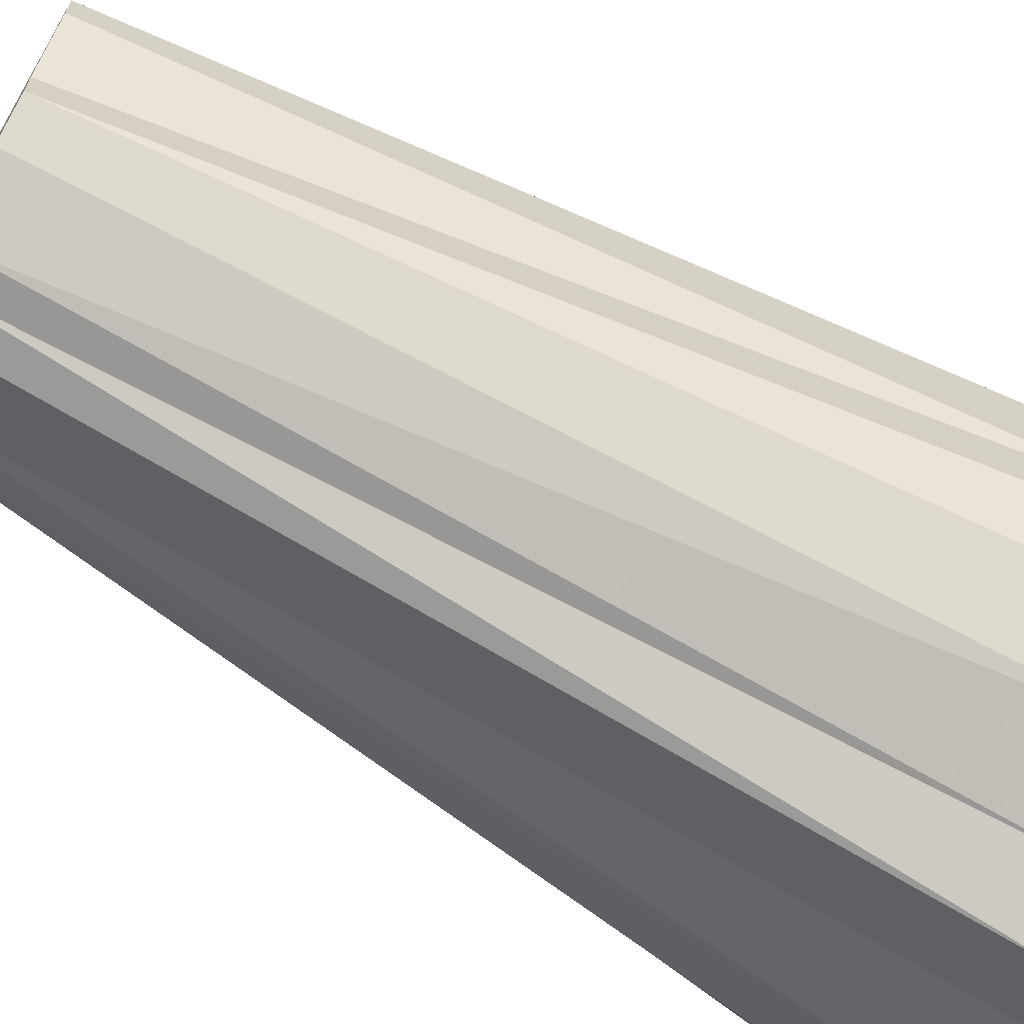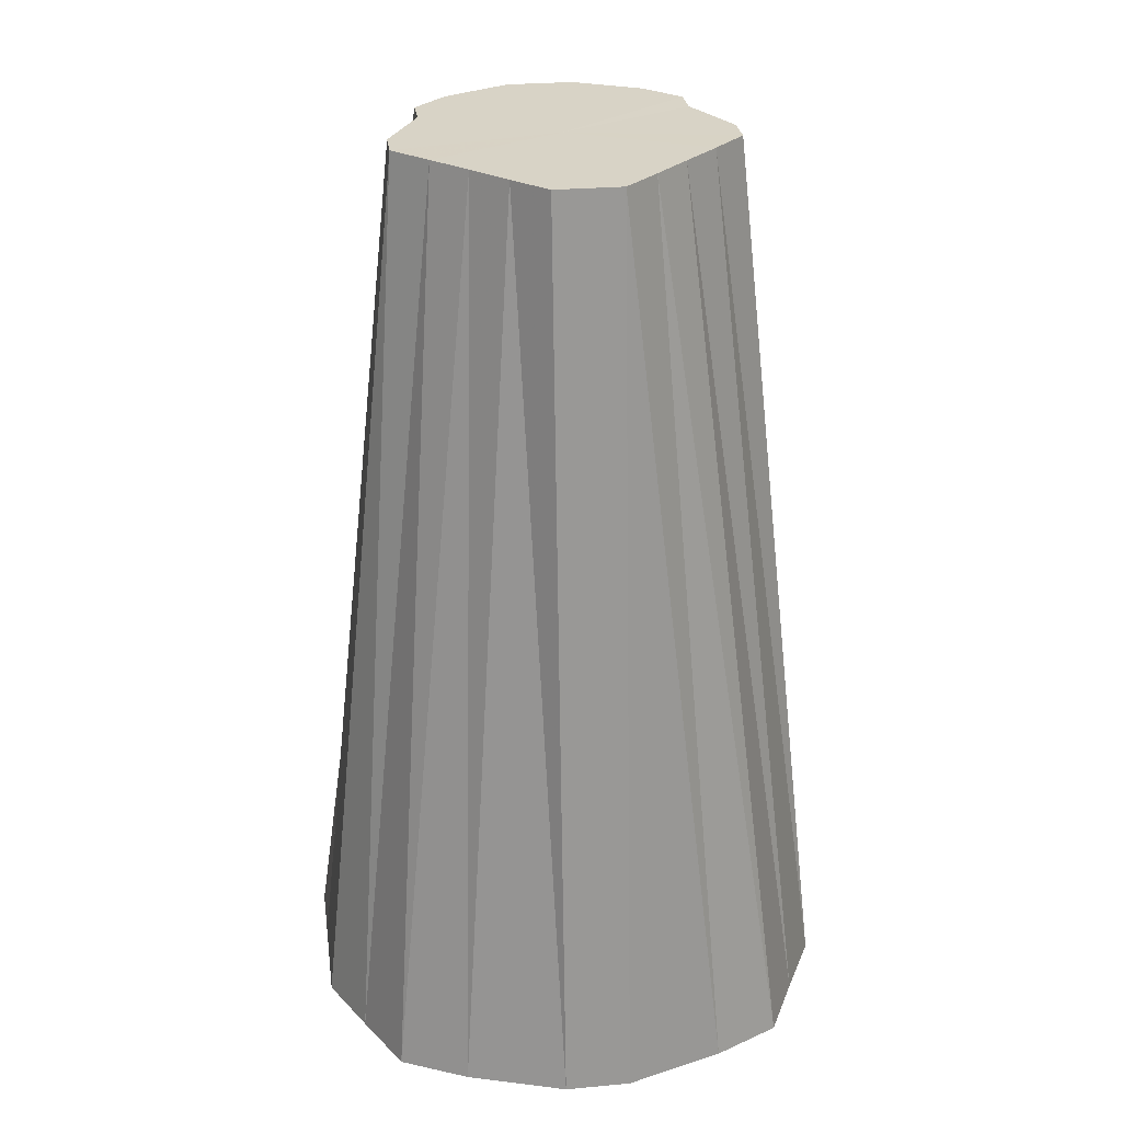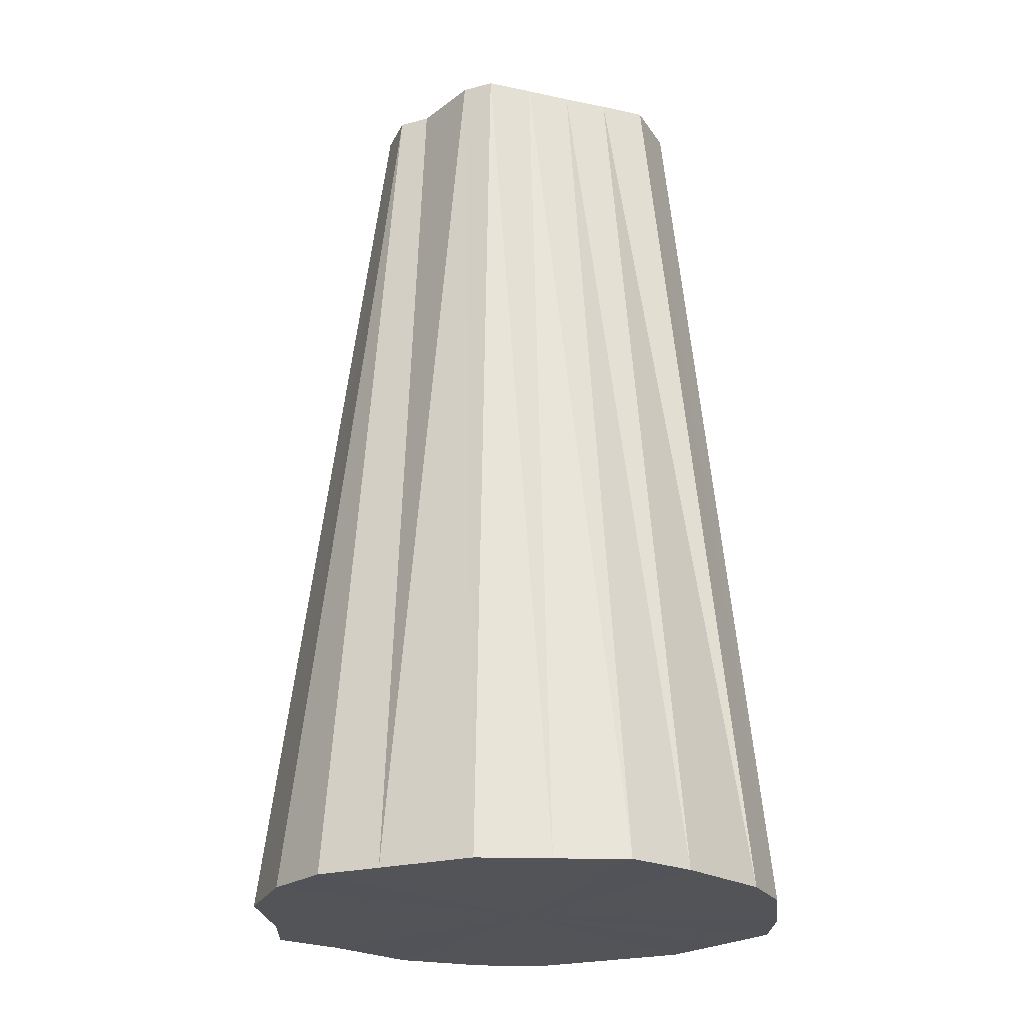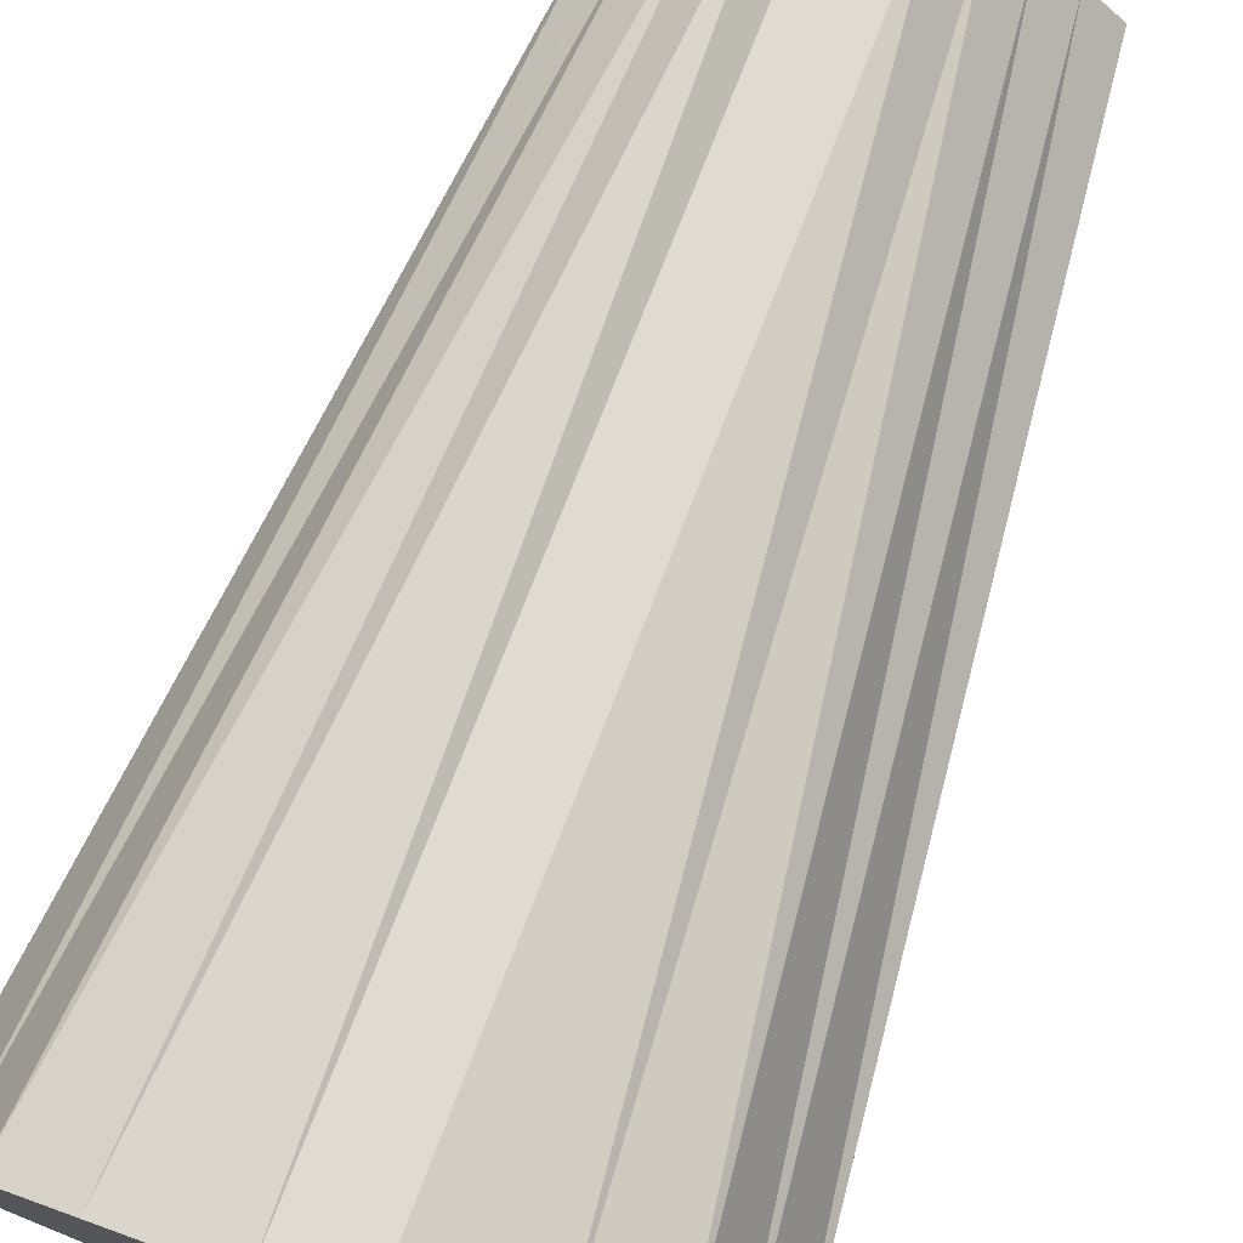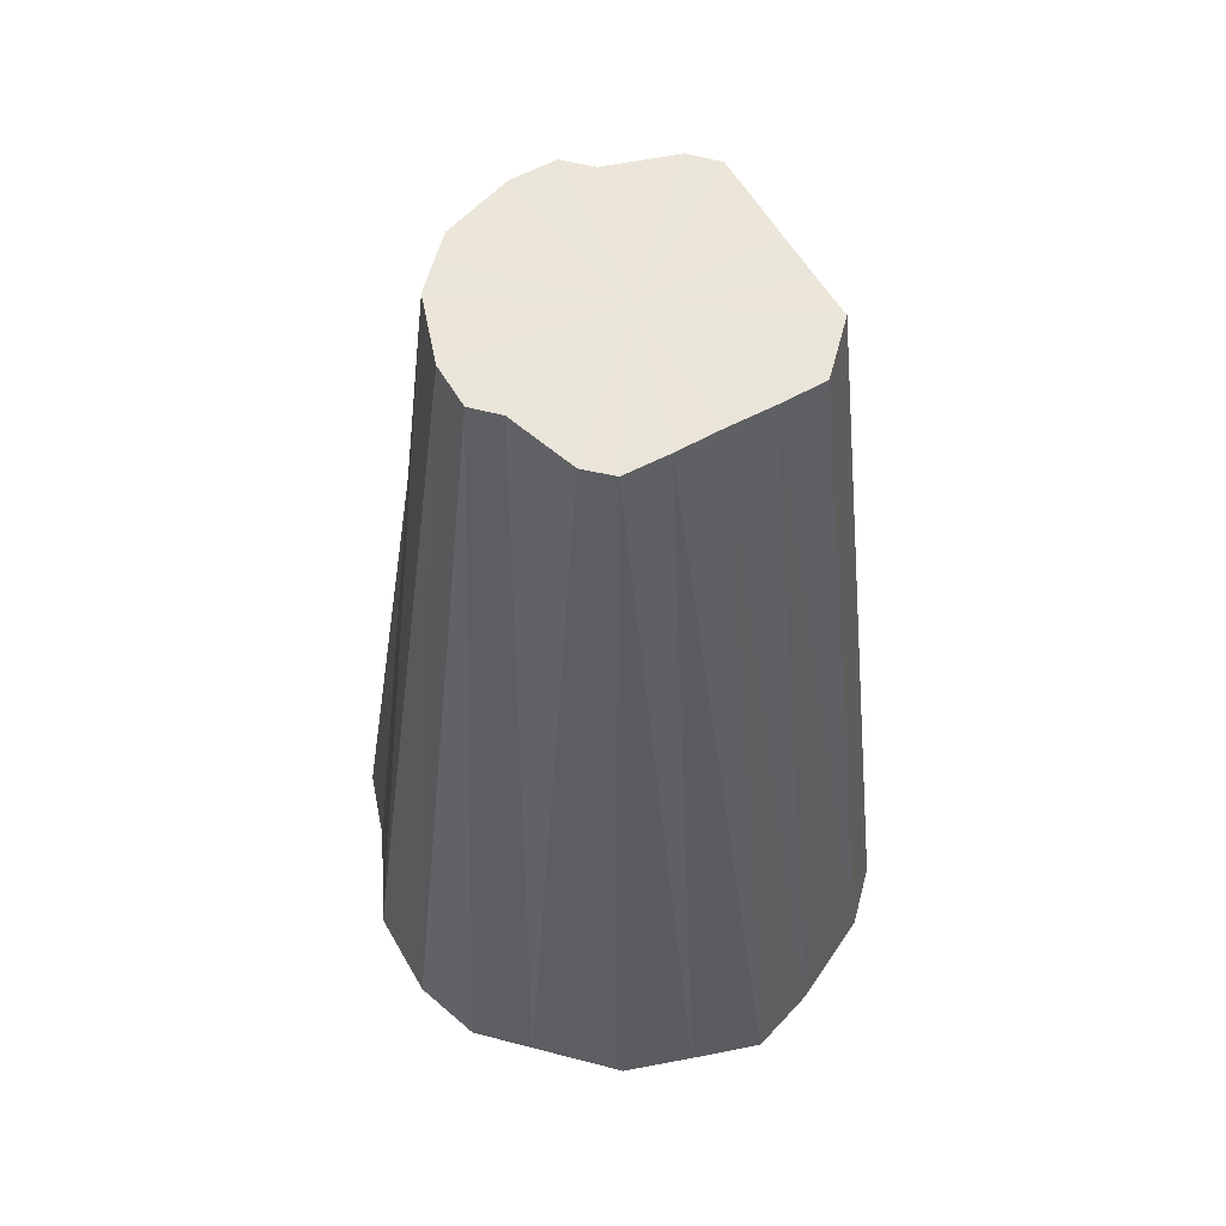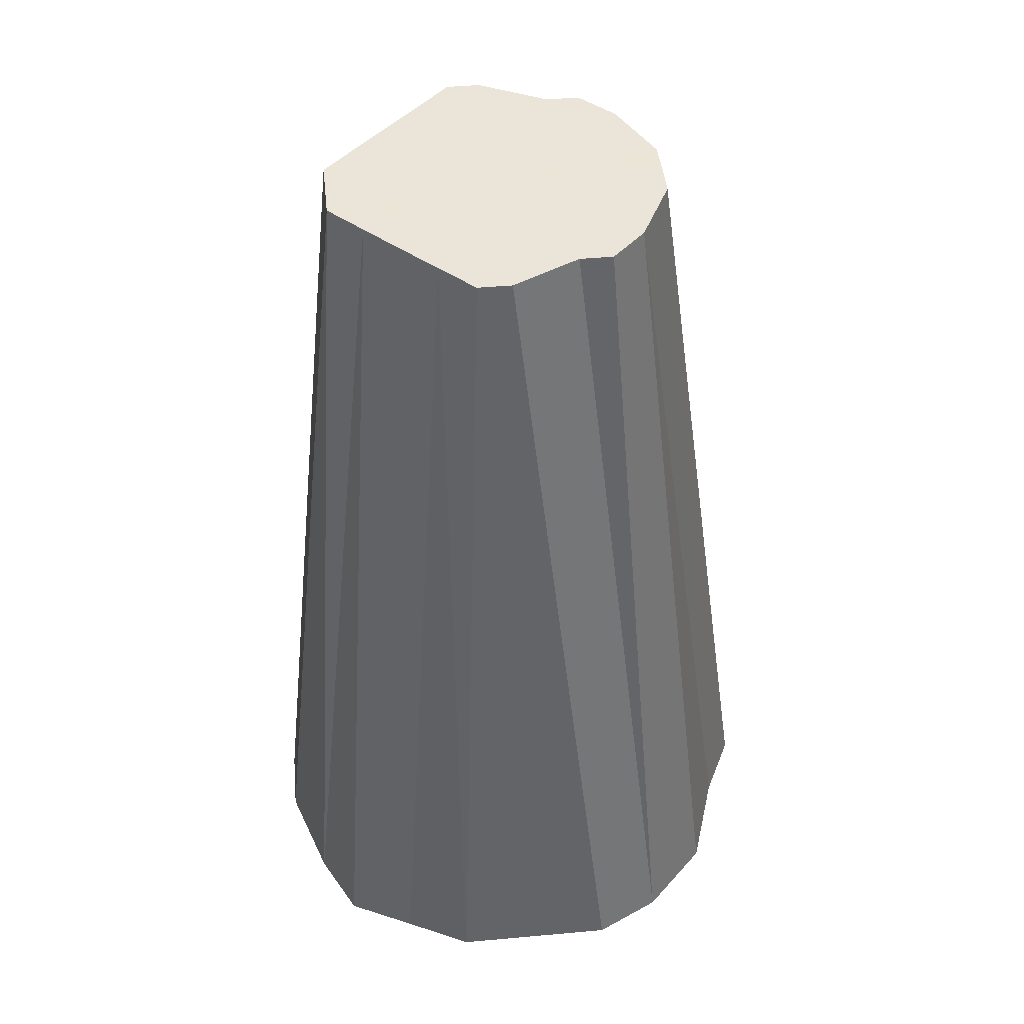
<metadata>
{"format":"obj","ext":"obj","renderer":"f3d","projection":"perspective","resolution":1024,"background":"white","views":[{"elev":-66.5,"azim":59.5,"up":"+Y"},{"elev":27.9,"azim":172.1,"up":"+Z"},{"elev":-22.8,"azim":114.8,"up":"+Z"},{"elev":76.0,"azim":-159.4,"up":"+Y"},{"elev":57.7,"azim":105.2,"up":"+Z"},{"elev":45.2,"azim":-96.0,"up":"+Z"}]}
</metadata>
<code>
o 21782
v 2236 1857 7.334
v 2236 1857 7.334
v 2236 1857 7.614
v 2236 1857 7.334
v 2236 1857 7.614
v 2236 1857 7.334
v 2236 1857 7.614
v 2236 1857 7.334
v 2236 1857 7.614
v 2236 1857 7.334
v 2236 1857 7.614
v 2236 1857 7.334
v 2236 1857 7.614
v 2236 1857 7.334
v 2236 1857 7.614
v 2236 1857 7.334
v 2236 1857 7.614
v 2236 1857 7.334
v 2236 1857 7.614
v 2236 1858 7.334
v 2236 1857 7.614
v 2236 1857 7.334
v 2236 1857 7.614
v 2236 1858 7.334
v 2236 1858 7.614
v 2236 1858 7.334
v 2236 1858 7.614
v 2236 1858 7.334
v 2236 1858 7.614
v 2236 1858 7.334
v 2236 1858 7.614
v 2236 1858 7.334
v 2236 1858 7.614
v 2236 1858 7.334
v 2236 1858 7.614
v 2236 1858 7.334
v 2236 1858 7.614
v 2236 1858 7.334
v 2236 1858 7.614
v 2236 1858 7.334
v 2236 1858 7.614
v 2236 1858 7.614
v 2236 1857 7.334
v 2236 1857 7.614
v 2236 1857 7.614
v 2236 1857 7.334
v 2236 1857 7.614
v 2236 1857 7.334
v 2236 1857 7.614
v 2236 1857 7.334
v 2236 1857 7.614
v 2236 1857 7.334
v 2236 1857 7.614
v 2236 1857 7.334
v 2236 1857 7.614
v 2236 1857 7.334
v 2236 1857 7.614
v 2236 1858 7.334
v 2236 1858 7.614
v 2236 1857 7.334
v 2236 1857 7.614
v 2236 1858 7.334
v 2236 1858 7.614
v 2236 1858 7.334
v 2236 1858 7.614
v 2236 1857 7.334
v 2236 1857 7.614
v 2236 1858 7.334
v 2236 1858 7.614
v 2236 1858 7.334
v 2236 1858 7.614
v 2236 1857 7.334
v 2236 1857 7.614
v 2236 1858 7.334
v 2236 1858 7.614
v 2236 1858 7.334
v 2236 1858 7.614
v 2236 1857 7.334
v 2236 1858 7.614
v 2236 1858 7.334
v 2236 1858 7.614
v 2236 1858 7.334
v 2236 1858 7.614
v 2236 1858 7.334
v 2236 1857 7.334
v 2236 1857 7.334
v 2236 1857 7.334
v 2236 1857 7.334
v 2236 1857 7.334
v 2236 1857 7.334
v 2236 1857 7.334
v 2236 1857 7.334
v 2236 1857 7.334
v 2236 1857 7.334
v 2236 1857 7.334
v 2236 1858 7.334
v 2236 1857 7.334
v 2236 1858 7.334
v 2236 1858 7.334
v 2236 1858 7.334
v 2236 1858 7.334
v 2236 1858 7.334
v 2236 1858 7.334
v 2236 1858 7.334
v 2236 1858 7.334
v 2236 1858 7.334
v 2236 1857 7.614
v 2236 1857 7.614
v 2236 1857 7.614
v 2236 1857 7.614
v 2236 1857 7.614
v 2236 1857 7.614
v 2236 1857 7.614
v 2236 1857 7.614
v 2236 1857 7.614
v 2236 1857 7.614
v 2236 1857 7.614
v 2236 1858 7.614
v 2236 1857 7.614
v 2236 1858 7.614
v 2236 1858 7.614
v 2236 1858 7.614
v 2236 1858 7.614
v 2236 1858 7.614
v 2236 1858 7.614
v 2236 1858 7.614
v 2236 1858 7.614
v 2236 1858 7.614
f 1 2 3
f 2 4 5
f 6 1 7
f 4 8 9
f 10 6 11
f 8 12 13
f 14 10 15
f 12 16 17
f 18 14 19
f 16 20 21
f 22 18 23
f 20 24 25
f 26 22 27
f 24 28 29
f 30 26 31
f 28 32 33
f 34 30 35
f 32 36 37
f 38 34 39
f 36 40 41
f 40 38 42
f 43 44 45
f 46 47 44
f 48 45 49
f 50 51 47
f 52 53 51
f 54 49 55
f 56 57 53
f 58 59 57
f 60 55 61
f 62 63 59
f 64 65 63
f 66 61 67
f 68 69 65
f 70 71 69
f 72 67 73
f 74 75 71
f 76 77 75
f 78 73 79
f 80 81 77
f 82 83 81
f 84 79 83
f 85 86 87
f 87 86 88
f 89 86 85
f 88 86 90
f 91 86 89
f 90 86 92
f 93 86 91
f 92 86 94
f 95 86 93
f 94 86 96
f 97 86 95
f 96 86 98
f 99 86 97
f 98 86 100
f 101 86 99
f 102 86 101
f 100 86 103
f 104 86 102
f 103 86 105
f 106 86 104
f 105 86 106
f 107 108 109
f 108 110 109
f 111 107 109
f 110 112 109
f 113 111 109
f 112 114 109
f 115 113 109
f 114 116 109
f 117 115 109
f 116 118 109
f 119 117 109
f 118 120 109
f 121 119 109
f 120 122 109
f 123 121 109
f 124 123 109
f 122 125 109
f 126 124 109
f 125 127 109
f 128 126 109
f 127 128 109

</code>
